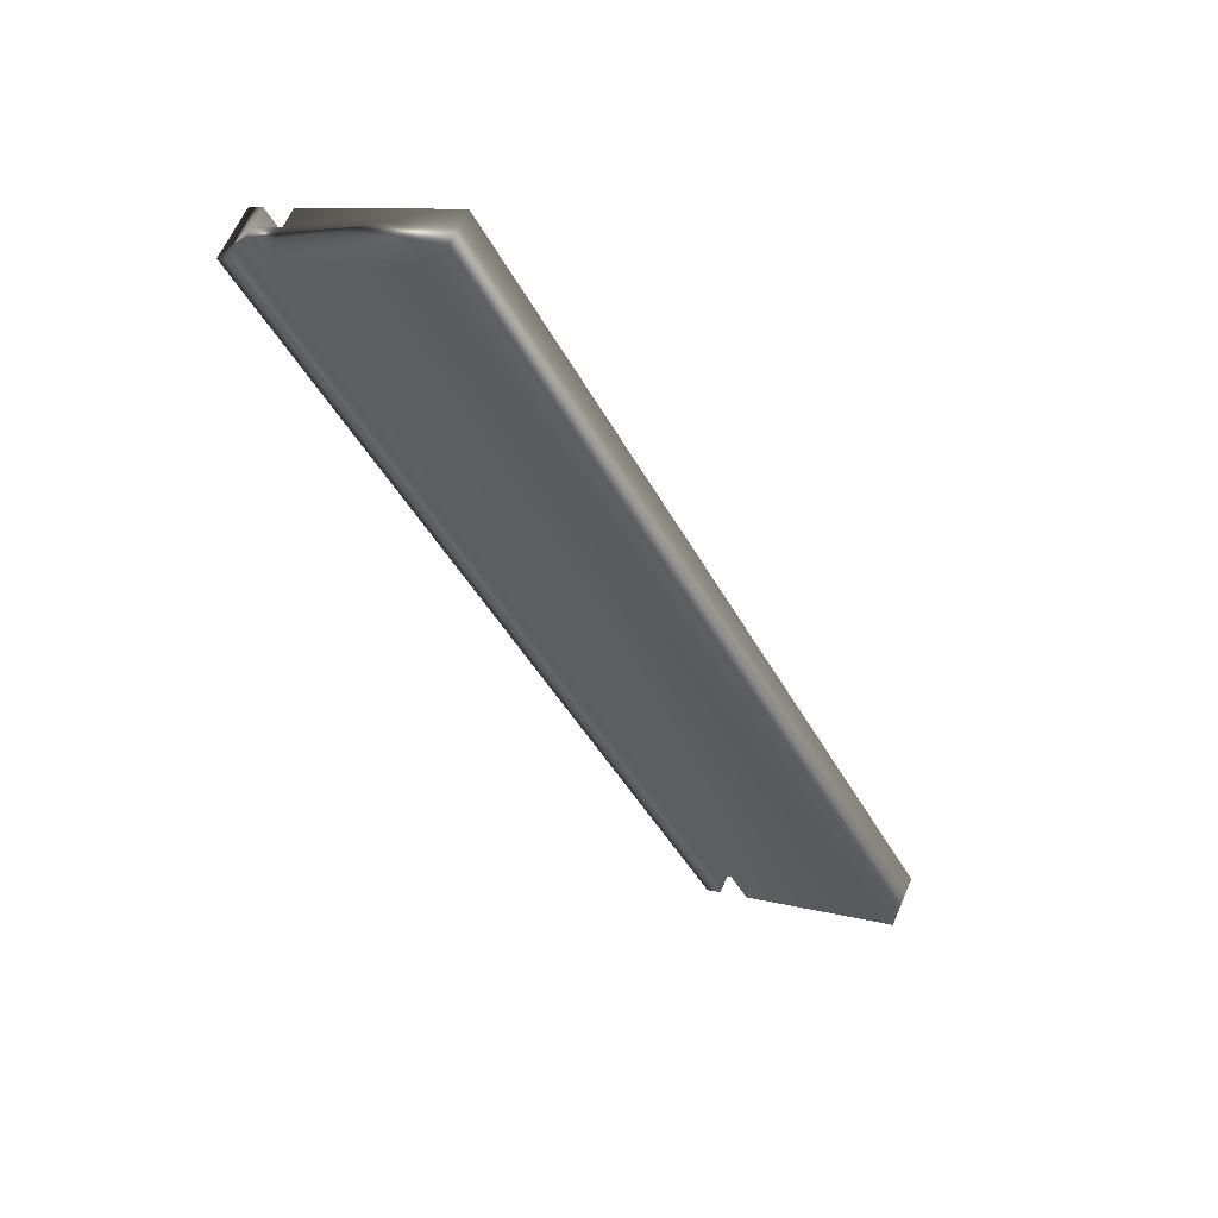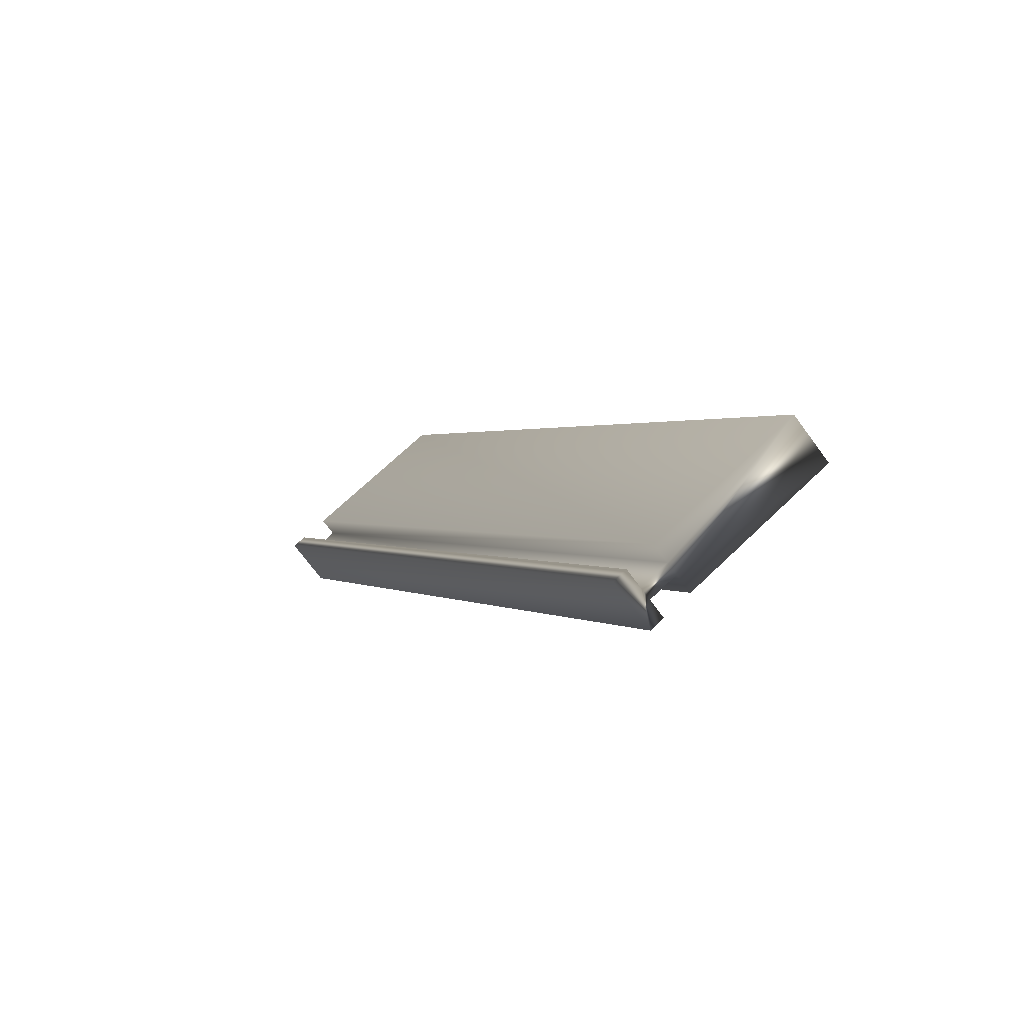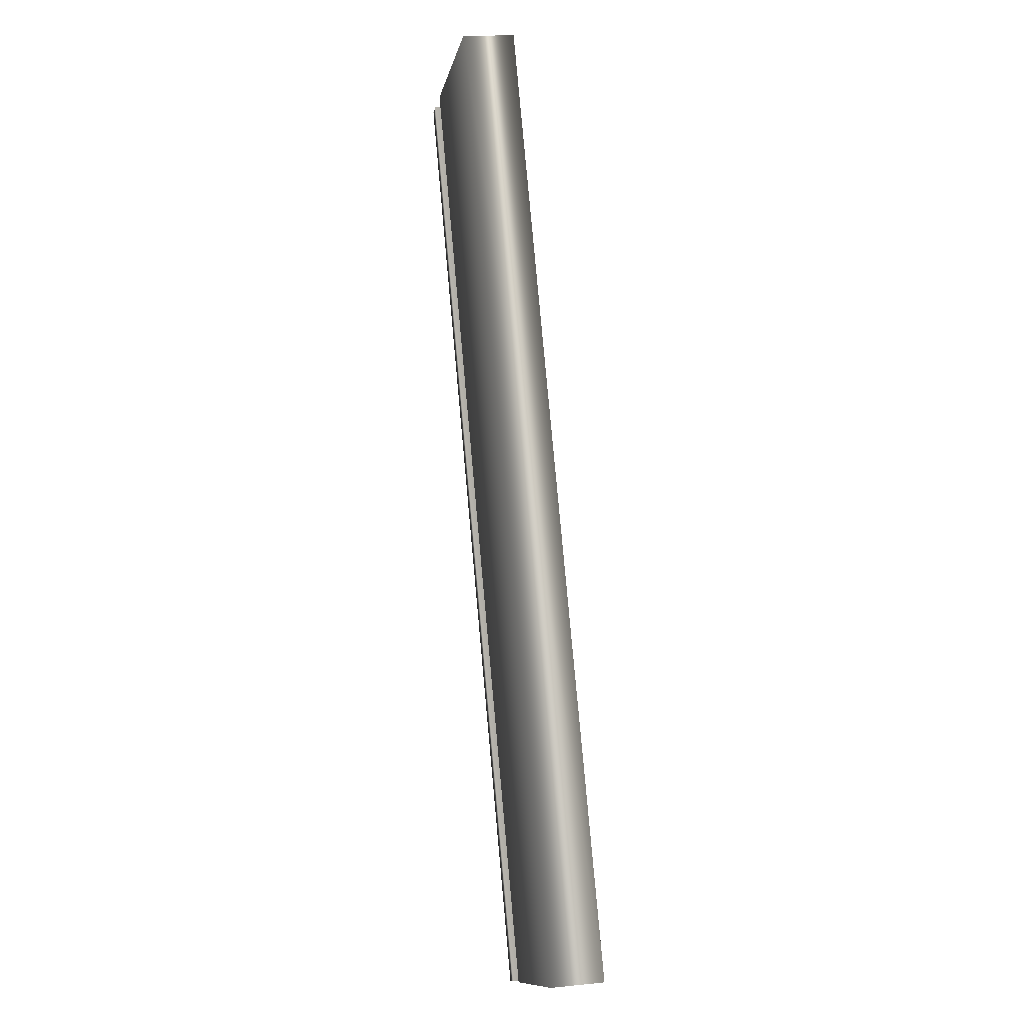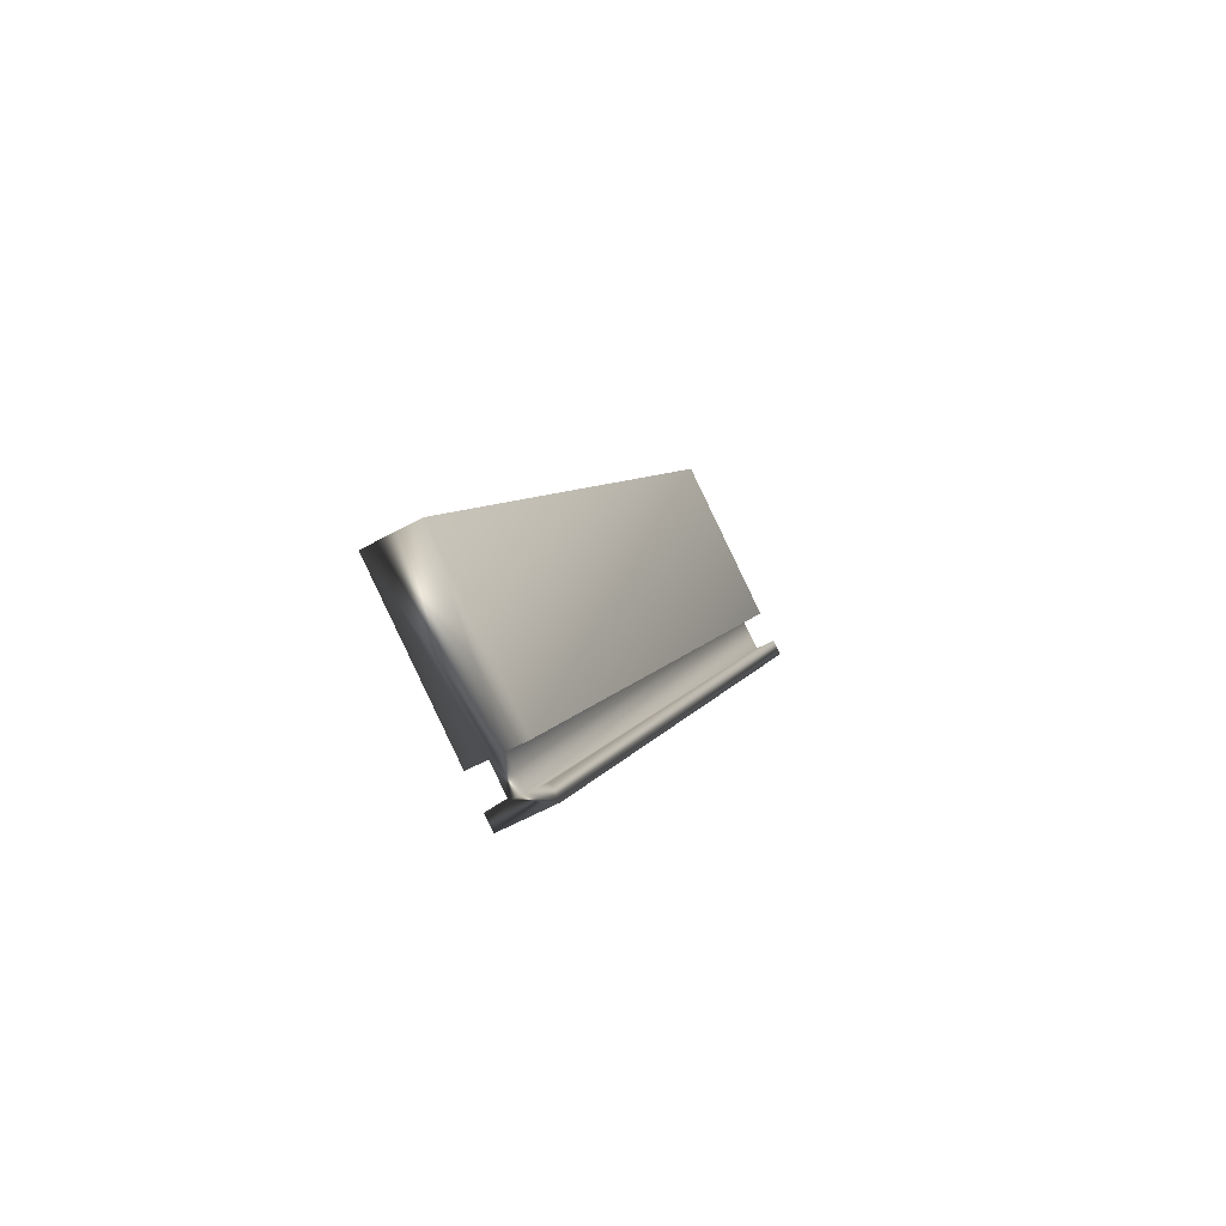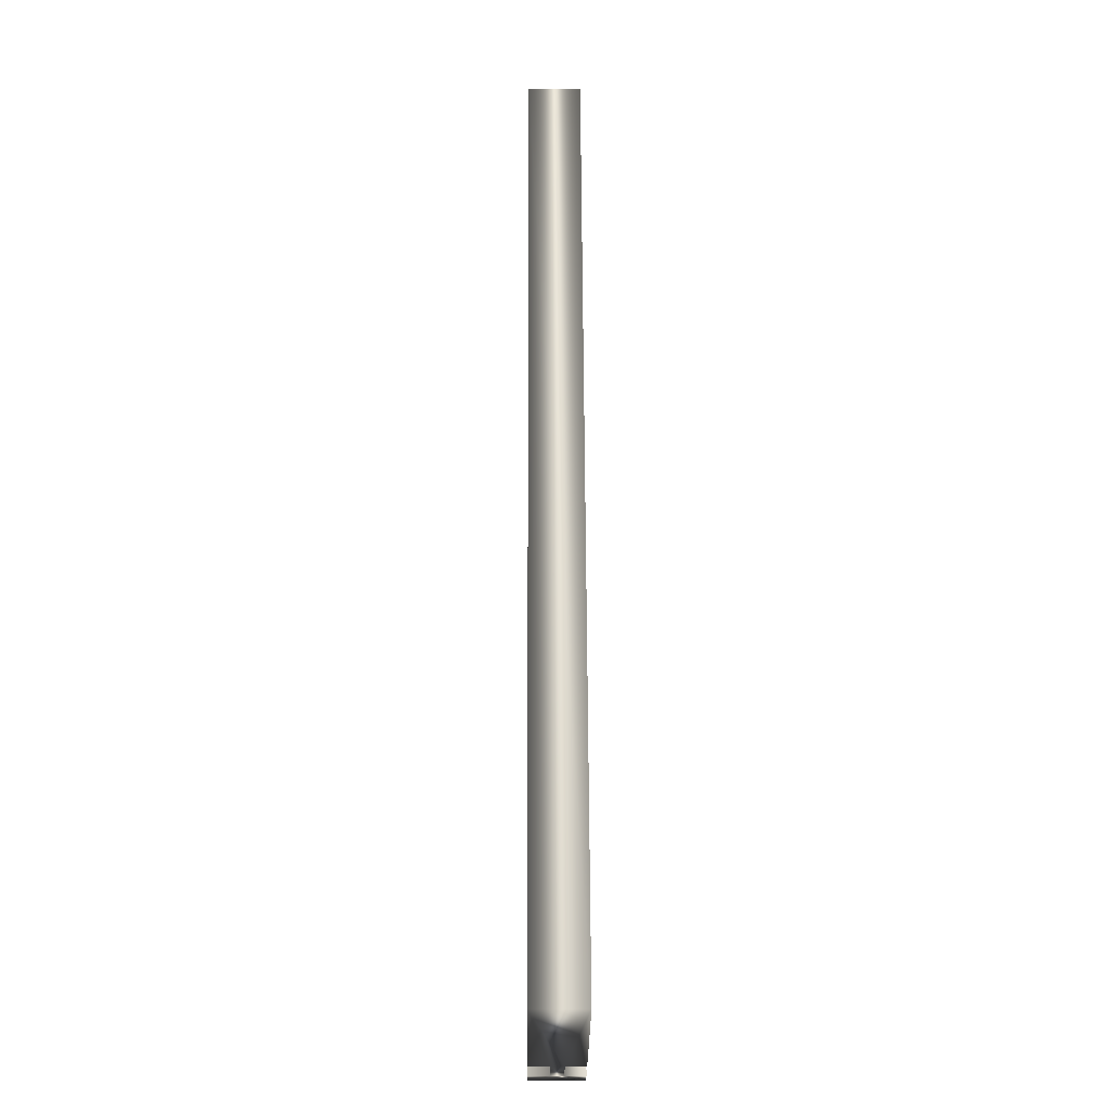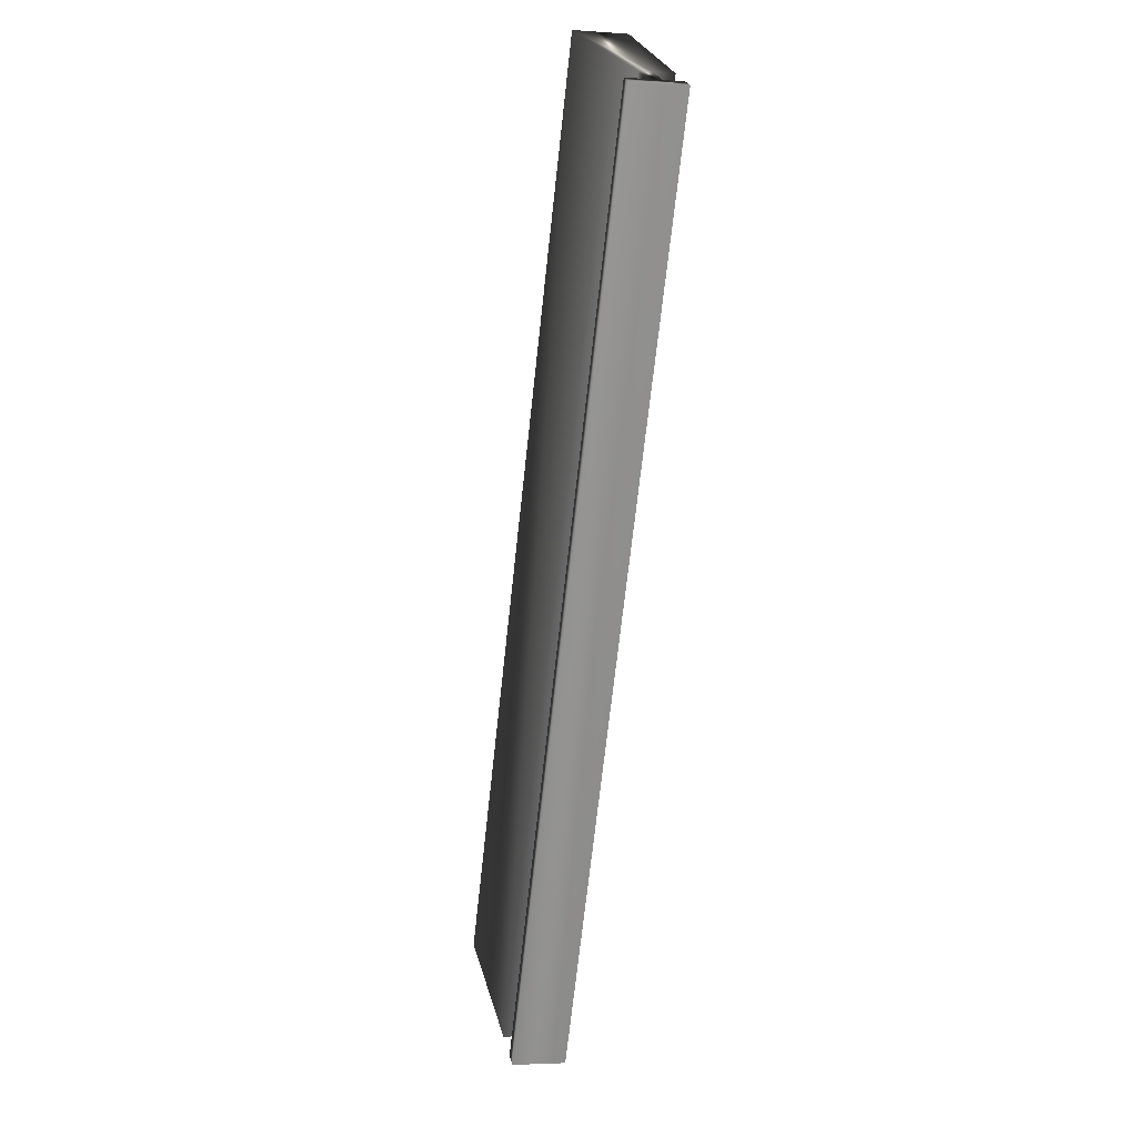
<metadata>
{"format":"obj","ext":"obj","renderer":"f3d","projection":"perspective","resolution":1024,"background":"white","views":[{"elev":61.8,"azim":23.3,"up":"+Z"},{"elev":-72.2,"azim":36.4,"up":"+Z"},{"elev":16.8,"azim":78.5,"up":"+Z"},{"elev":-60.7,"azim":119.0,"up":"+Z"},{"elev":-1.2,"azim":89.4,"up":"+Z"},{"elev":-3.6,"azim":-103.7,"up":"+Z"}]}
</metadata>
<code>
v -78.82 13.81 -114.3
v -78.82 13.73 -114.3
v -77.1 13.81 -117.7
v -77.1 13.73 -117.7
v -78.71 13.81 -114.3
v -76.99 13.81 -117.7
v -78.71 13.73 -114.3
v -76.99 13.73 -117.7
v -78.11 13.73 -114
v -76.39 13.73 -117.4
v -78.11 13.94 -114
v -76.39 13.94 -117.4
v -78.71 13.94 -114.3
v -76.99 13.94 -117.7
v -78.71 13.86 -114.3
v -76.99 13.86 -117.7
v -78.82 13.86 -114.3
v -77.1 13.86 -117.7
v -78.82 13.94 -114.3
v -77.1 13.94 -117.7
v -77.15 13.73 -117.8
v -77.15 13.94 -117.8
v -78.87 13.94 -114.4
v -78.87 13.73 -114.4
f 1 2 3
f 3 2 4
f 1 3 5
f 5 3 6
f 7 5 8
f 8 5 6
f 7 8 9
f 9 8 10
f 11 9 12
f 12 9 10
f 13 11 14
f 14 11 12
f 15 13 16
f 16 13 14
f 17 15 18
f 18 15 16
f 19 17 20
f 20 17 18
f 4 21 3
f 3 21 22
f 3 22 18
f 18 22 20
f 3 18 6
f 6 18 16
f 6 16 10
f 10 16 12
f 12 16 14
f 10 8 6
f 23 19 22
f 22 19 20
f 24 21 2
f 2 21 4
f 2 1 24
f 24 1 17
f 24 17 23
f 23 17 19
f 17 1 15
f 15 1 5
f 15 5 11
f 11 5 9
f 9 5 7
f 11 13 15
f 24 23 21
f 21 23 22

</code>
